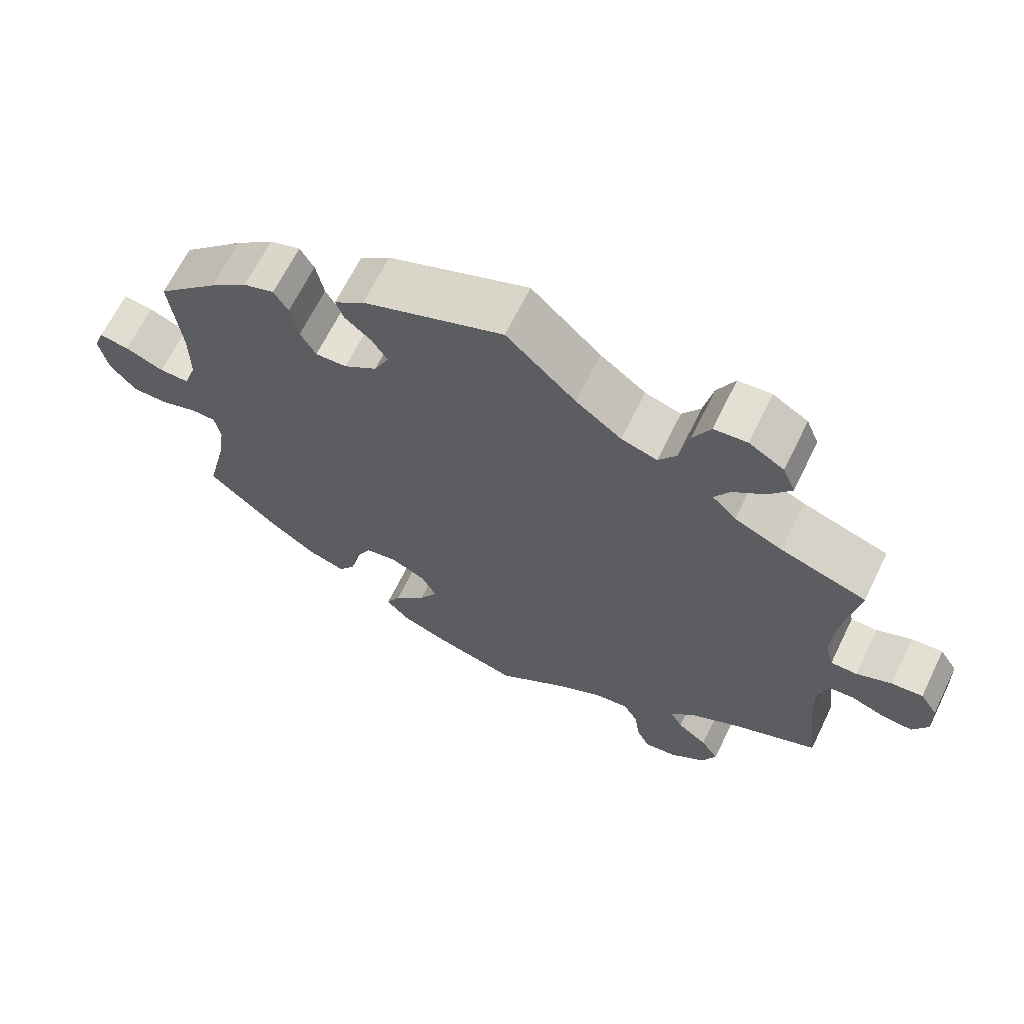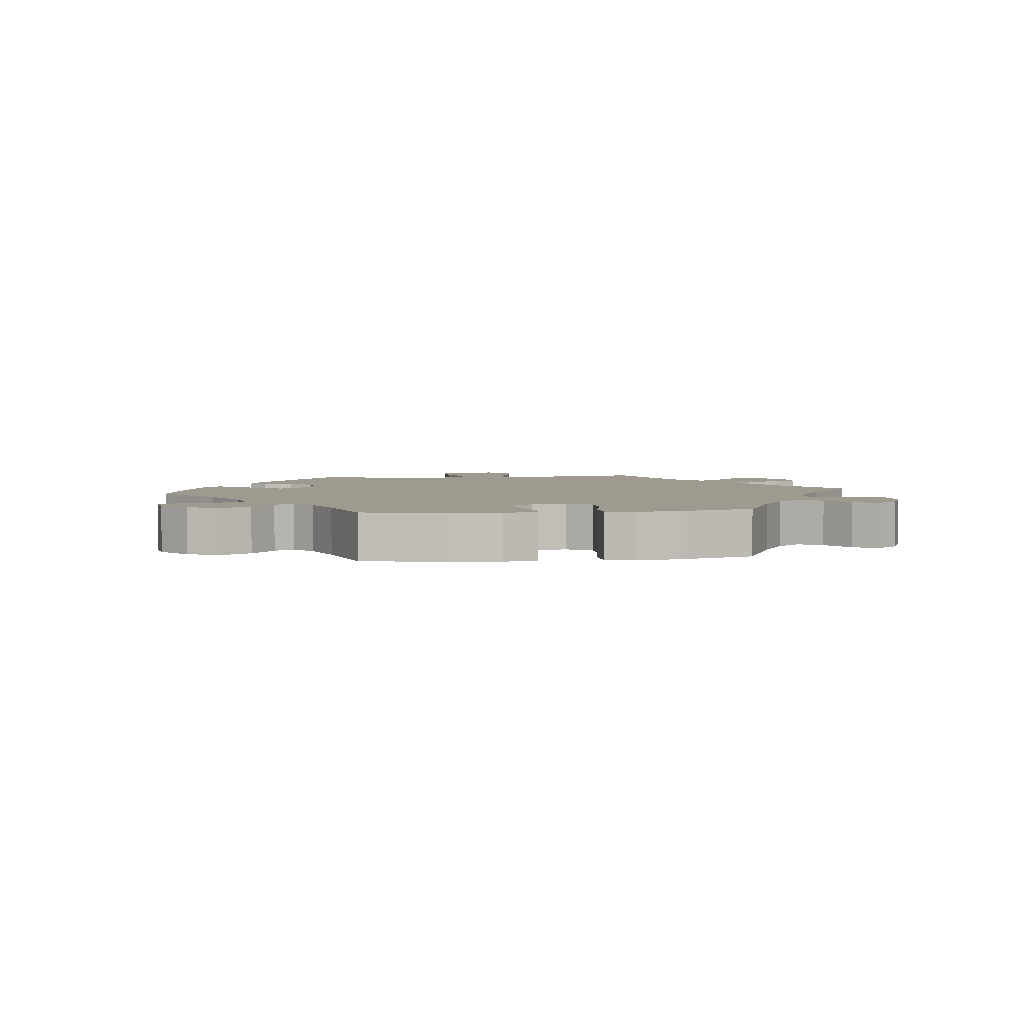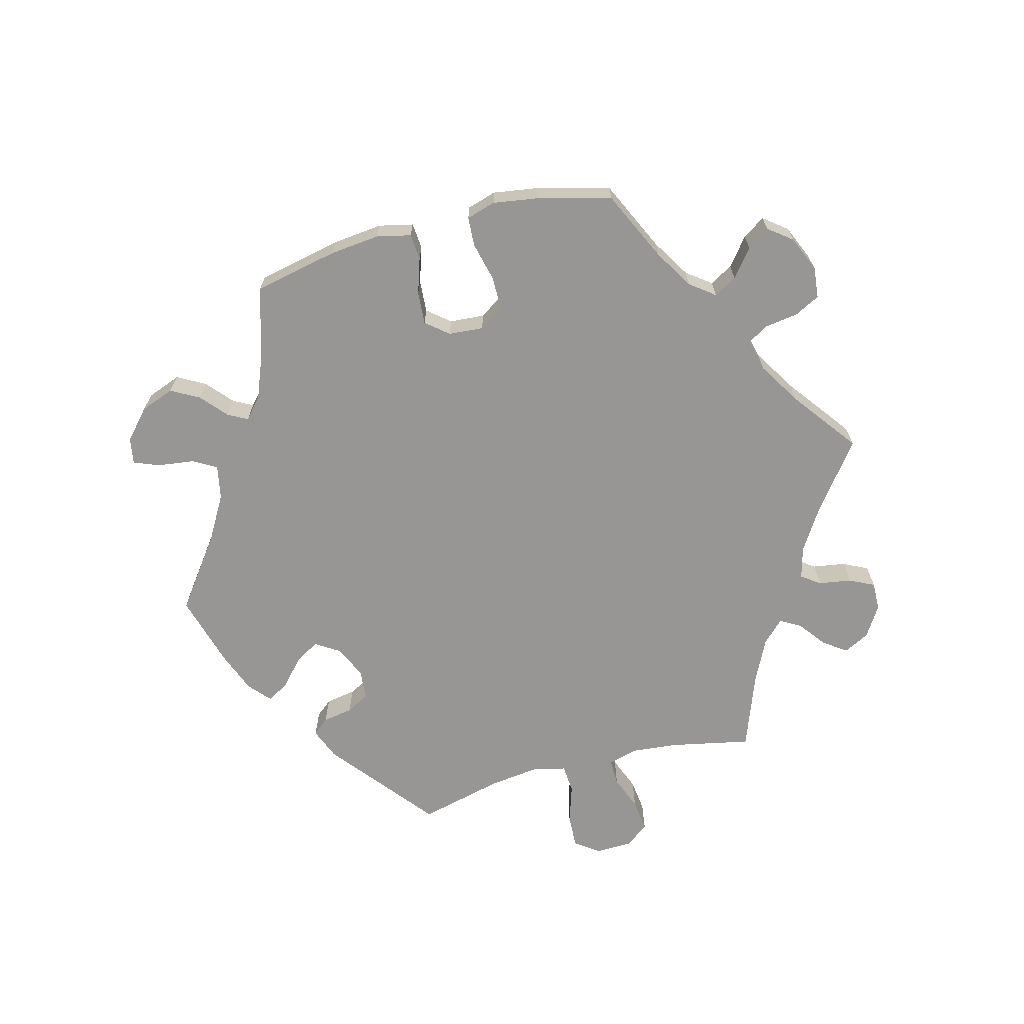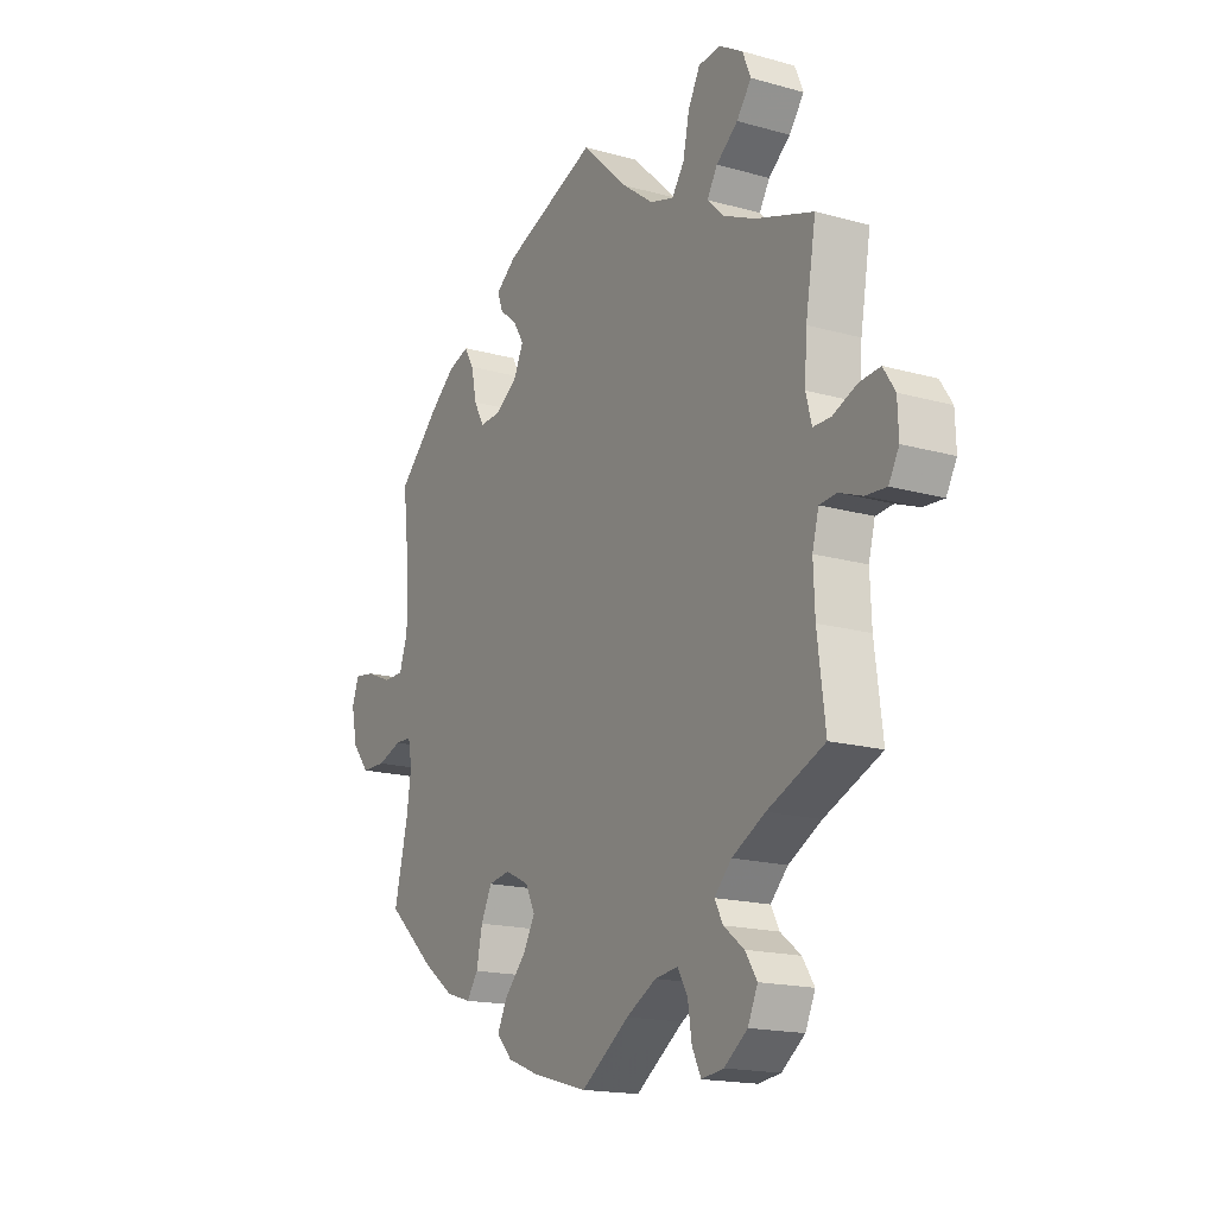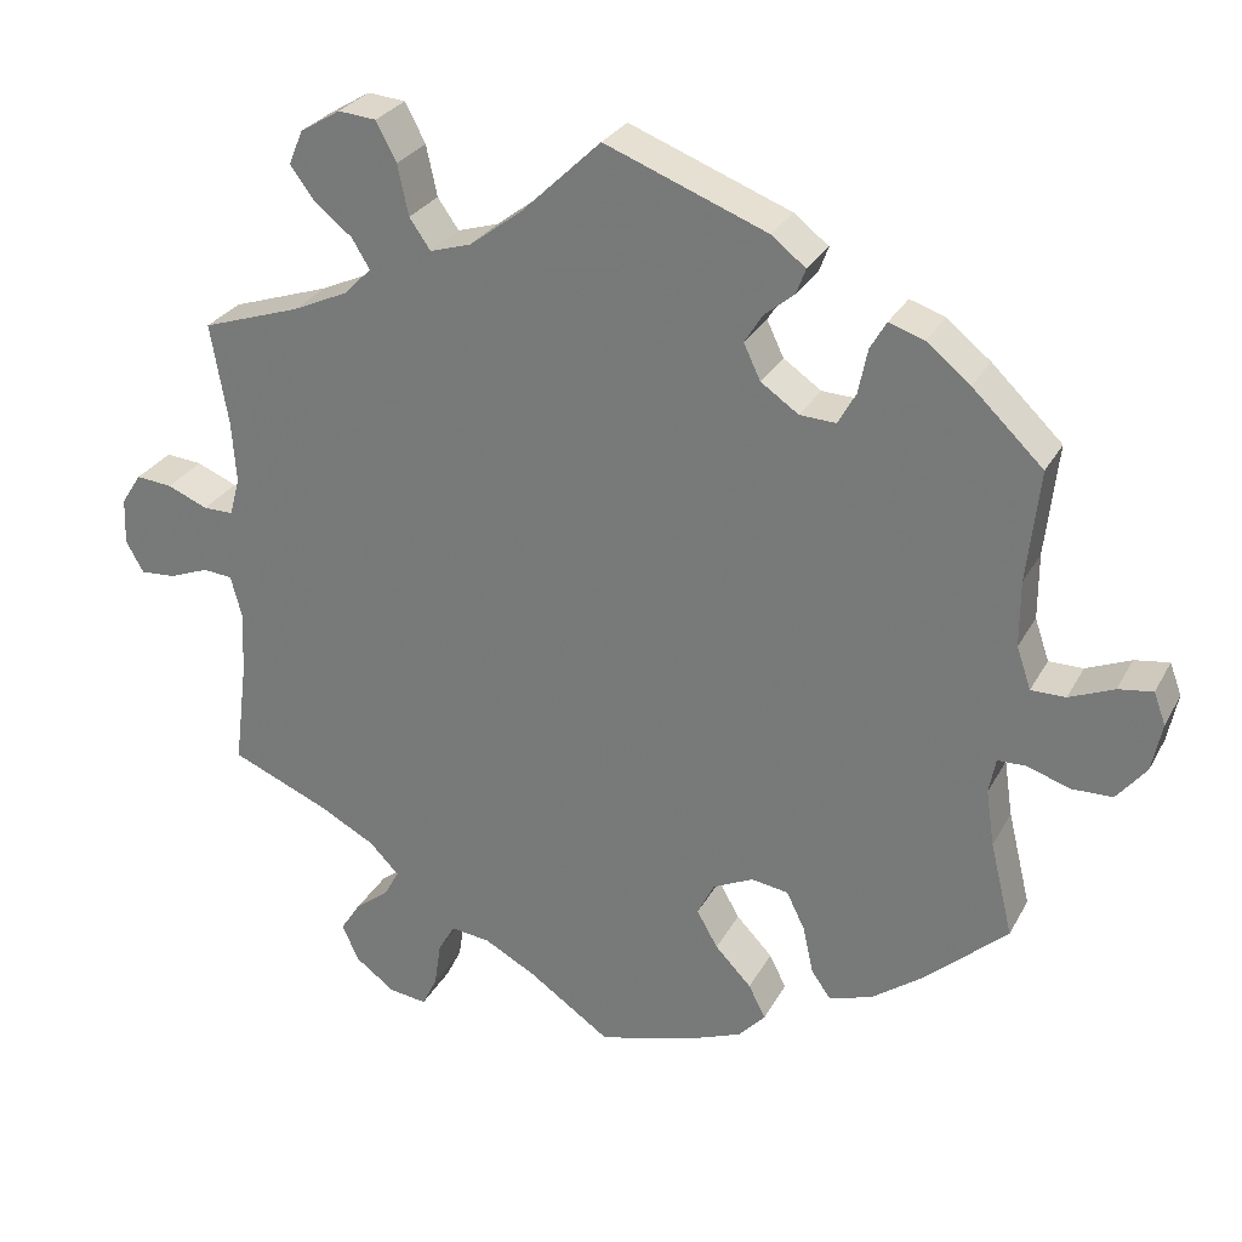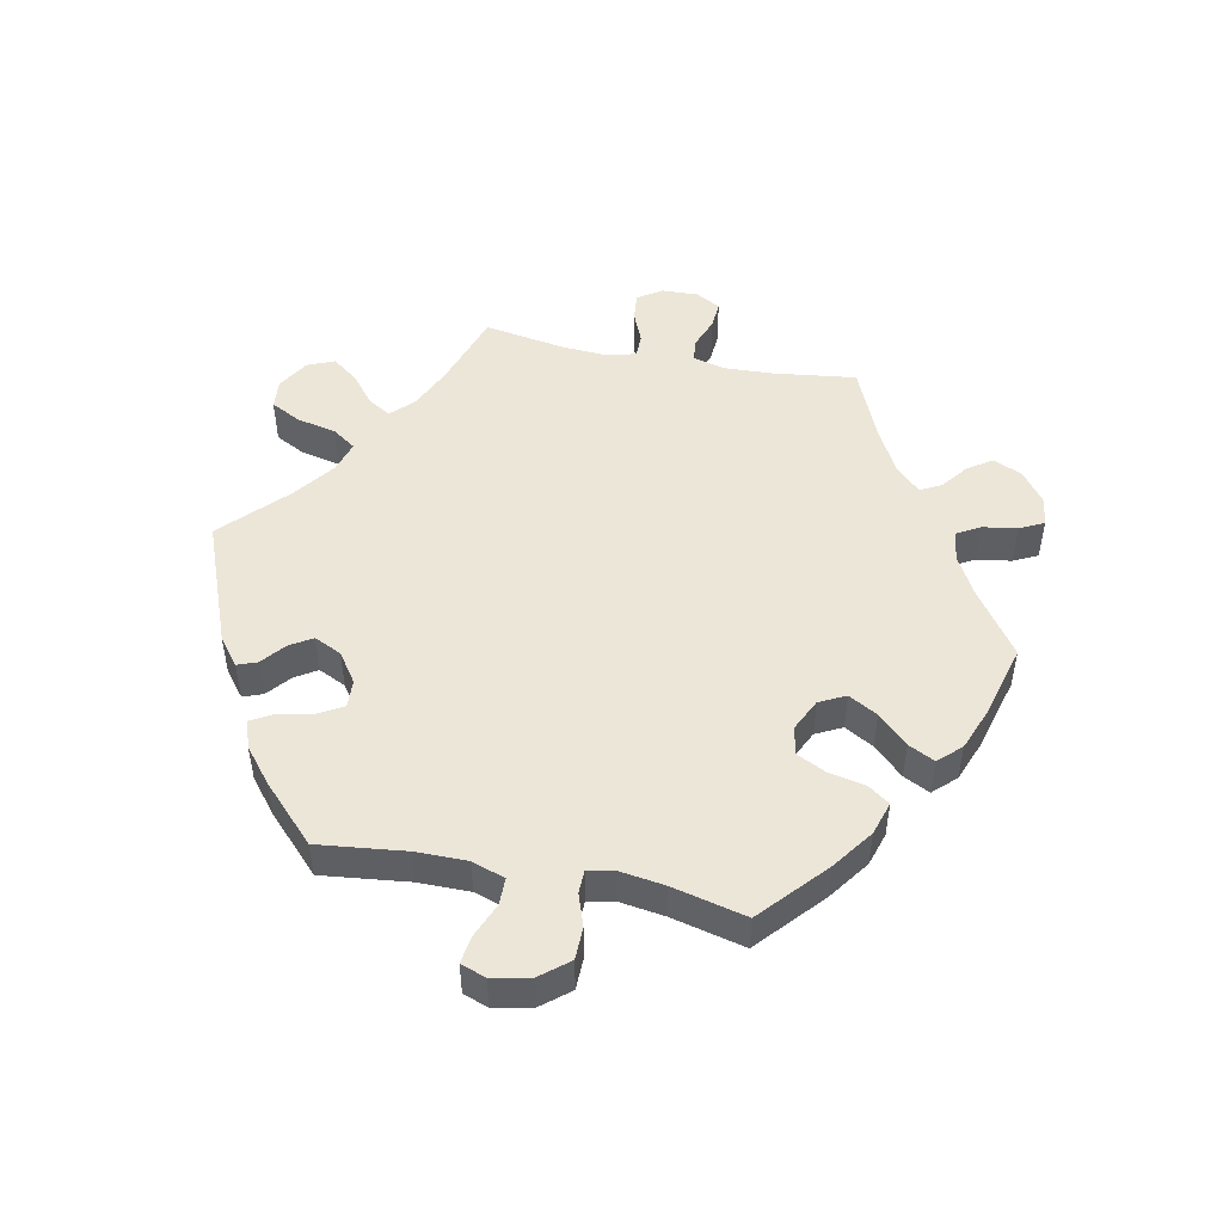
<metadata>
{"format":"obj","ext":"obj","renderer":"f3d","projection":"perspective","resolution":1024,"background":"white","views":[{"elev":65.9,"azim":-154.0,"up":"+Z"},{"elev":3.9,"azim":142.3,"up":"+Y"},{"elev":-67.8,"azim":164.7,"up":"+Y"},{"elev":-17.1,"azim":-119.5,"up":"+Z"},{"elev":28.1,"azim":23.4,"up":"+Z"},{"elev":49.2,"azim":101.3,"up":"+Y"}]}
</metadata>
<code>
v -0.098 0.07 -0.51
v -0.159 0.07 -0.477
v -0.206 0.07 -0.471
v -0.226 0.07 -0.506
v -0.234 0.07 -0.559
v -0.252 0.07 -0.596
v -0.297 0.07 -0.59
v -0.344 0.07 -0.555
v -0.364 0.07 -0.511
v -0.34 0.07 -0.474
v -0.299 0.07 -0.442
v -0.282 0.07 -0.41
v -0.317 0.07 -0.374
v -0.384 0.07 -0.338
v -0.5 0.07 -0.289
v -0.484 0.07 -0.162
v -0.481 0.07 -0.087
v -0.494 0.07 -0.038
v -0.529 0.07 -0.035
v -0.576 0.07 -0.053
v -0.618 0.07 -0.056
v -0.639 0.07 -0.018
v -0.637 0.07 0.037
v -0.613 0.07 0.074
v -0.57 0.07 0.07
v -0.522 0.07 0.05
v -0.486 0.07 0.05
v -0.474 0.07 0.095
v -0.479 0.07 0.167
v -0.5 0.07 0.289
v -0.383 0.07 0.328
v -0.317 0.07 0.358
v -0.284 0.07 0.391
v -0.305 0.07 0.426
v -0.349 0.07 0.461
v -0.379 0.07 0.501
v -0.362 0.07 0.542
v -0.314 0.07 0.571
v -0.269 0.07 0.567
v -0.245 0.07 0.521
v -0.232 0.07 0.461
v -0.207 0.07 0.425
v -0.158 0.07 0.44
v -0.096 0.07 0.487
v -0.001 0.07 0.578
v 0.191 0.07 0.504
v 0.232 0.07 0.472
v 0.221 0.07 0.442
v 0.185 0.07 0.412
v 0.164 0.07 0.378
v 0.184 0.07 0.336
v 0.229 0.07 0.305
v 0.272 0.07 0.303
v 0.293 0.07 0.341
v 0.304 0.07 0.394
v 0.323 0.07 0.427
v 0.365 0.07 0.413
v 0.417 0.07 0.371
v 0.501 0.07 0.29
v 0.486 0.07 0.157
v 0.486 0.07 0.079
v 0.503 0.07 0.029
v 0.544 0.07 0.029
v 0.597 0.07 0.051
v 0.638 0.07 0.057
v 0.652 0.07 0.019
v 0.64 0.07 -0.039
v 0.605 0.07 -0.082
v 0.556 0.07 -0.083
v 0.506 0.07 -0.066
v 0.472 0.07 -0.067
v 0.464 0.07 -0.109
v 0.474 0.07 -0.176
v 0.501 0.07 -0.288
v 0.403 0.07 -0.376
v 0.341 0.07 -0.421
v 0.29 0.07 -0.437
v 0.267 0.07 -0.404
v 0.255 0.07 -0.348
v 0.233 0.07 -0.303
v 0.189 0.07 -0.296
v 0.141 0.07 -0.319
v 0.121 0.07 -0.359
v 0.146 0.07 -0.403
v 0.189 0.07 -0.448
v 0.209 0.07 -0.488
v 0.177 0.07 -0.522
v 0.113 0.07 -0.547
v 0 0.07 -0.578
v -0.098 0 -0.51
v -0.159 0 -0.477
v -0.206 0 -0.471
v -0.226 0 -0.506
v -0.234 0 -0.559
v -0.252 0 -0.596
v -0.297 0 -0.59
v -0.344 0 -0.555
v -0.364 0 -0.511
v -0.34 0 -0.474
v -0.299 0 -0.442
v -0.282 0 -0.41
v -0.317 0 -0.374
v -0.384 0 -0.338
v -0.5 0 -0.289
v -0.484 0 -0.162
v -0.481 0 -0.087
v -0.494 0 -0.038
v -0.529 0 -0.035
v -0.576 0 -0.053
v -0.618 0 -0.056
v -0.639 0 -0.018
v -0.637 0 0.037
v -0.613 0 0.074
v -0.57 0 0.07
v -0.522 0 0.05
v -0.486 0 0.05
v -0.474 0 0.095
v -0.479 0 0.167
v -0.5 0 0.289
v -0.383 0 0.328
v -0.317 0 0.358
v -0.284 0 0.391
v -0.305 0 0.426
v -0.349 0 0.461
v -0.379 0 0.501
v -0.362 0 0.542
v -0.314 0 0.571
v -0.269 0 0.567
v -0.245 0 0.521
v -0.232 0 0.461
v -0.207 0 0.425
v -0.158 0 0.44
v -0.096 0 0.487
v -0.001 0 0.578
v 0.191 0 0.504
v 0.232 0 0.472
v 0.221 0 0.442
v 0.185 0 0.412
v 0.164 0 0.378
v 0.184 0 0.336
v 0.229 0 0.305
v 0.272 0 0.303
v 0.293 0 0.341
v 0.304 0 0.394
v 0.323 0 0.427
v 0.365 0 0.413
v 0.417 0 0.371
v 0.501 0 0.29
v 0.486 0 0.157
v 0.486 0 0.079
v 0.503 0 0.029
v 0.544 0 0.029
v 0.597 0 0.051
v 0.638 0 0.057
v 0.652 0 0.019
v 0.64 0 -0.039
v 0.605 0 -0.082
v 0.556 0 -0.083
v 0.506 0 -0.066
v 0.472 0 -0.067
v 0.464 0 -0.109
v 0.474 0 -0.176
v 0.501 0 -0.288
v 0.403 0 -0.376
v 0.341 0 -0.421
v 0.29 0 -0.437
v 0.267 0 -0.404
v 0.255 0 -0.348
v 0.233 0 -0.303
v 0.189 0 -0.296
v 0.141 0 -0.319
v 0.121 0 -0.359
v 0.146 0 -0.403
v 0.189 0 -0.448
v 0.209 0 -0.488
v 0.177 0 -0.522
v 0.113 0 -0.547
v 0 0 -0.578
f 88 89 1
f 87 88 1 2
f 84 85 86 87
f 83 84 87 2
f 82 83 2 3
f 81 82 3
f 76 77 78 79
f 76 79 80
f 73 74 75 76
f 72 73 76 80
f 71 72 80 81
f 67 68 69 70
f 67 70 71
f 66 67 71
f 63 64 65 66
f 62 63 66 71
f 61 62 71 81
f 57 58 59 60
f 54 55 56 57
f 53 54 57 60
f 52 53 60 61
f 46 47 48 49
f 44 45 46 49
f 43 44 49 50
f 42 43 50 51
f 38 39 40 41
f 37 38 41 42
f 34 35 36 37
f 33 34 37 42
f 29 30 31
f 28 29 31 32
f 27 28 32 33
f 23 24 25 26
f 23 26 27
f 22 23 27
f 19 20 21 22
f 18 19 22 27
f 17 18 27 33
f 14 15 16
f 13 14 16 17
f 12 13 17 33
f 8 9 10 11
f 8 11 12
f 7 8 12
f 4 5 6 7
f 3 4 7 12
f 51 52 61 81
f 33 42 51 81
f 3 12 33 81
f 90 178 177
f 91 90 177 176
f 176 175 174 173
f 91 176 173 172
f 92 91 172 171
f 92 171 170
f 168 167 166 165
f 169 168 165
f 165 164 163 162
f 169 165 162 161
f 170 169 161 160
f 159 158 157 156
f 160 159 156
f 160 156 155
f 155 154 153 152
f 160 155 152 151
f 170 160 151 150
f 149 148 147 146
f 146 145 144 143
f 149 146 143 142
f 150 149 142 141
f 138 137 136 135
f 138 135 134 133
f 139 138 133 132
f 140 139 132 131
f 130 129 128 127
f 131 130 127 126
f 126 125 124 123
f 131 126 123 122
f 120 119 118
f 121 120 118 117
f 122 121 117 116
f 115 114 113 112
f 116 115 112
f 116 112 111
f 111 110 109 108
f 116 111 108 107
f 122 116 107 106
f 105 104 103
f 106 105 103 102
f 122 106 102 101
f 100 99 98 97
f 101 100 97
f 101 97 96
f 96 95 94 93
f 101 96 93 92
f 170 150 141 140
f 170 140 131 122
f 170 122 101 92
f 1 90 91 2
f 2 91 92 3
f 3 92 93 4
f 4 93 94 5
f 5 94 95 6
f 6 95 96 7
f 7 96 97 8
f 8 97 98 9
f 9 98 99 10
f 10 99 100 11
f 11 100 101 12
f 12 101 102 13
f 13 102 103 14
f 14 103 104 15
f 15 104 105 16
f 16 105 106 17
f 17 106 107 18
f 18 107 108 19
f 19 108 109 20
f 20 109 110 21
f 21 110 111 22
f 22 111 112 23
f 23 112 113 24
f 24 113 114 25
f 25 114 115 26
f 26 115 116 27
f 27 116 117 28
f 28 117 118 29
f 29 118 119 30
f 30 119 120 31
f 31 120 121 32
f 32 121 122 33
f 33 122 123 34
f 34 123 124 35
f 35 124 125 36
f 36 125 126 37
f 37 126 127 38
f 38 127 128 39
f 39 128 129 40
f 40 129 130 41
f 41 130 131 42
f 42 131 132 43
f 43 132 133 44
f 44 133 134 45
f 45 134 135 46
f 46 135 136 47
f 47 136 137 48
f 48 137 138 49
f 49 138 139 50
f 50 139 140 51
f 51 140 141 52
f 52 141 142 53
f 53 142 143 54
f 54 143 144 55
f 55 144 145 56
f 56 145 146 57
f 57 146 147 58
f 58 147 148 59
f 59 148 149 60
f 60 149 150 61
f 61 150 151 62
f 62 151 152 63
f 63 152 153 64
f 64 153 154 65
f 65 154 155 66
f 66 155 156 67
f 67 156 157 68
f 68 157 158 69
f 69 158 159 70
f 70 159 160 71
f 71 160 161 72
f 72 161 162 73
f 73 162 163 74
f 74 163 164 75
f 75 164 165 76
f 76 165 166 77
f 77 166 167 78
f 78 167 168 79
f 79 168 169 80
f 80 169 170 81
f 81 170 171 82
f 82 171 172 83
f 83 172 173 84
f 84 173 174 85
f 85 174 175 86
f 86 175 176 87
f 87 176 177 88
f 88 177 178 89
f 89 178 90 1

</code>
